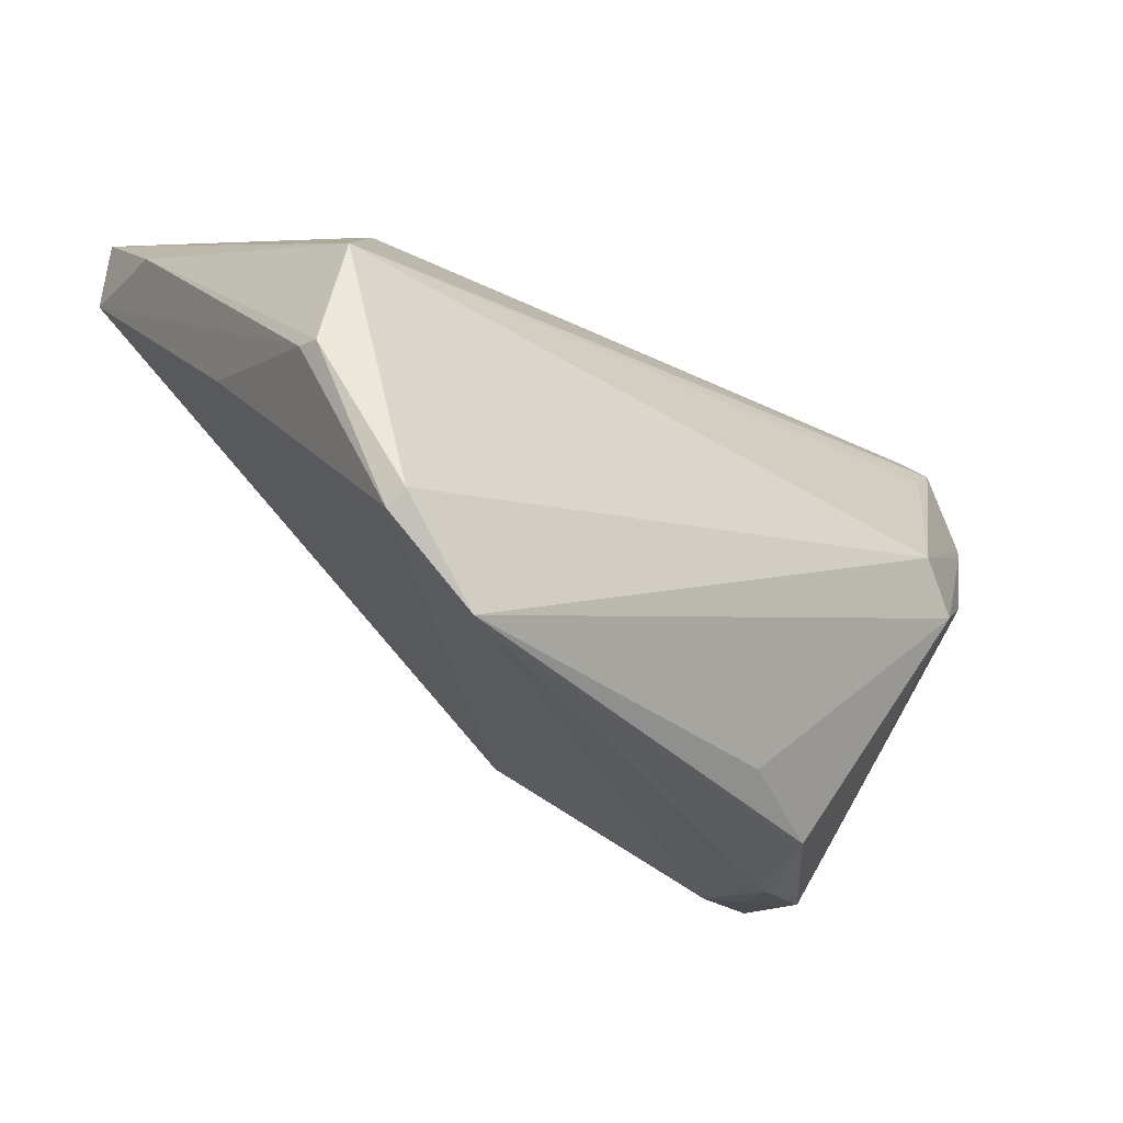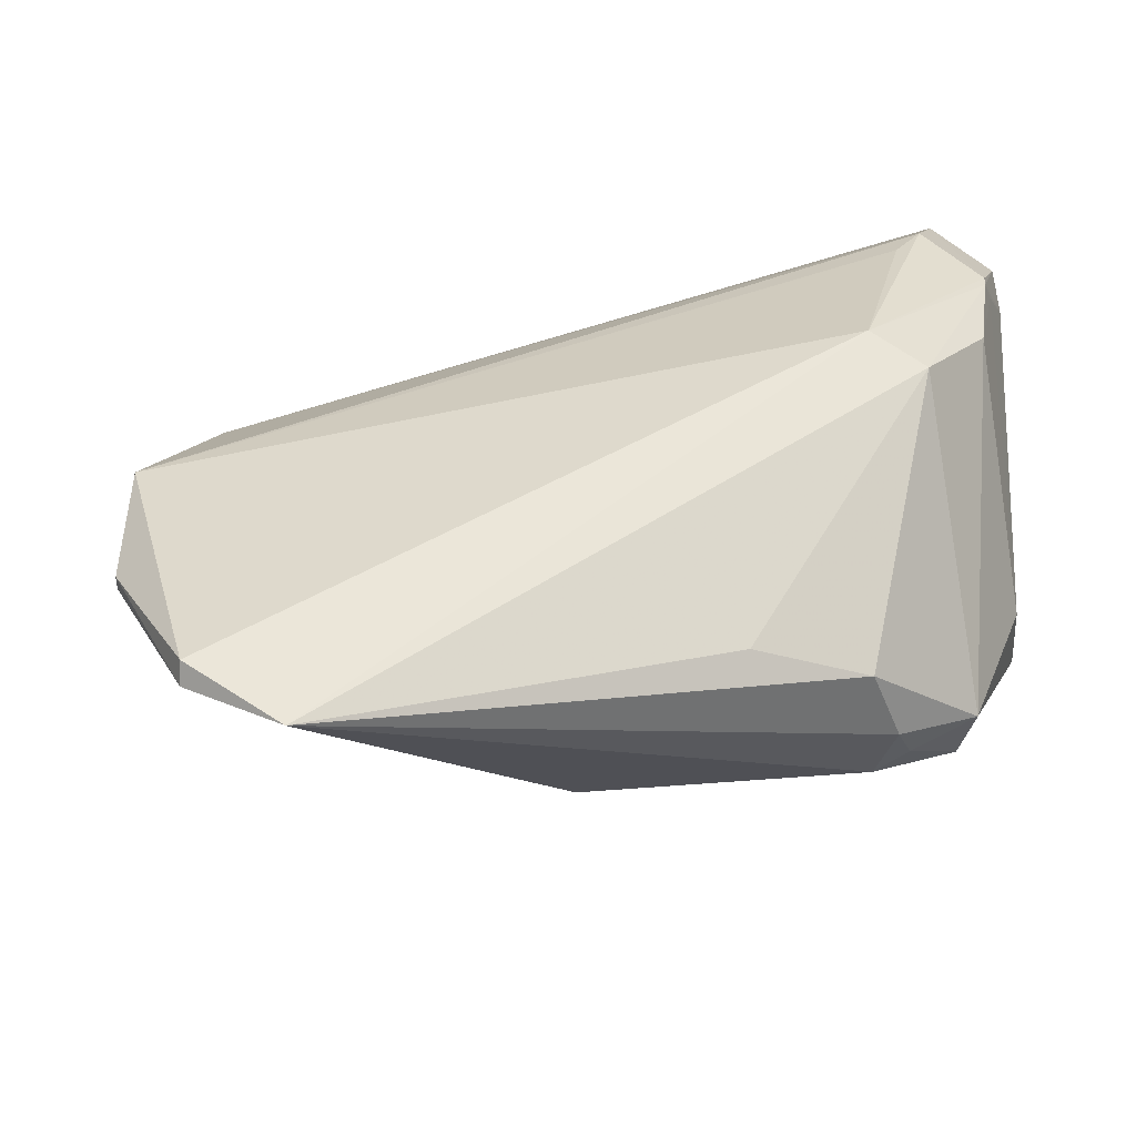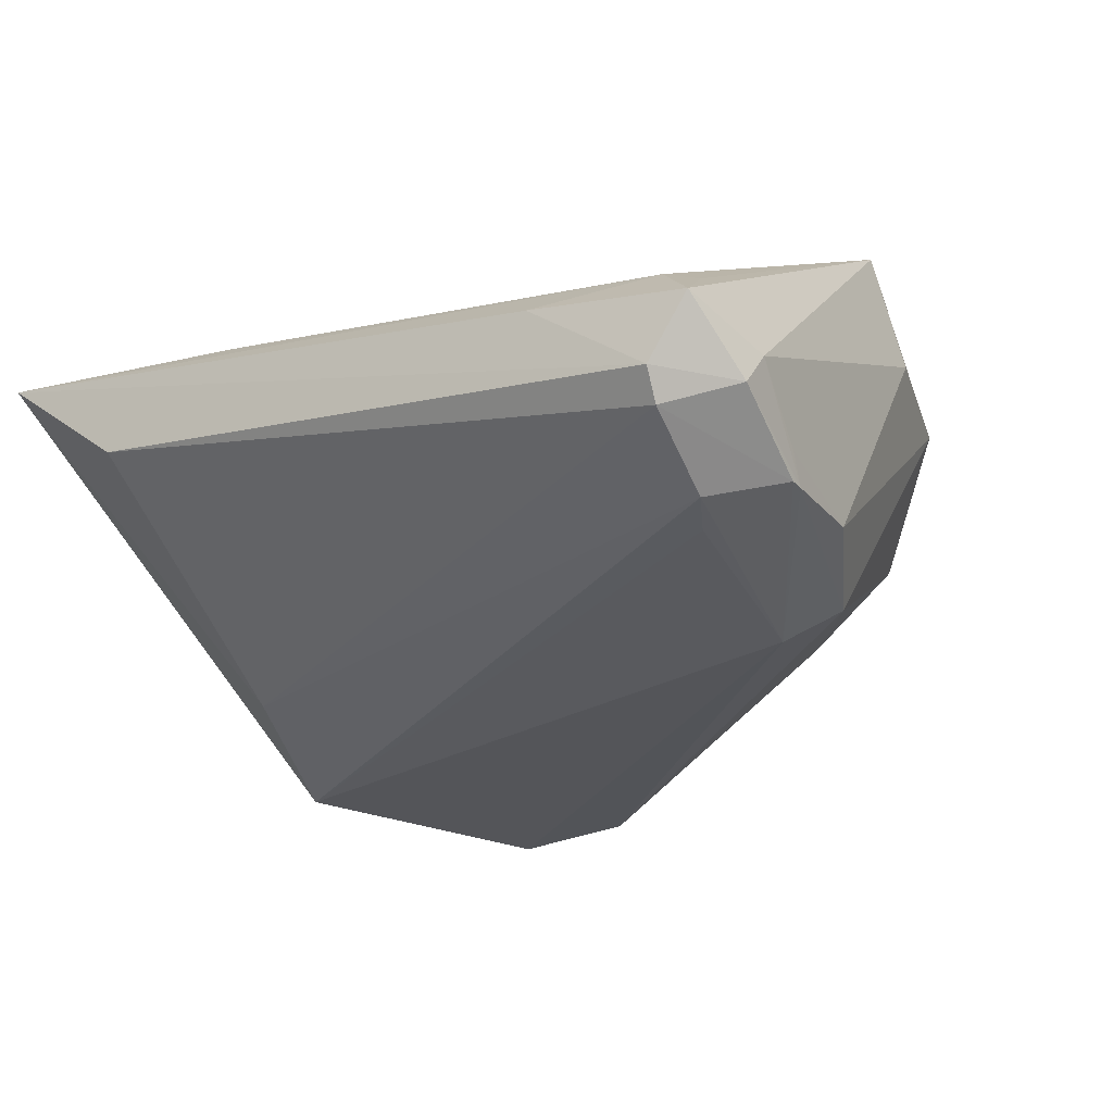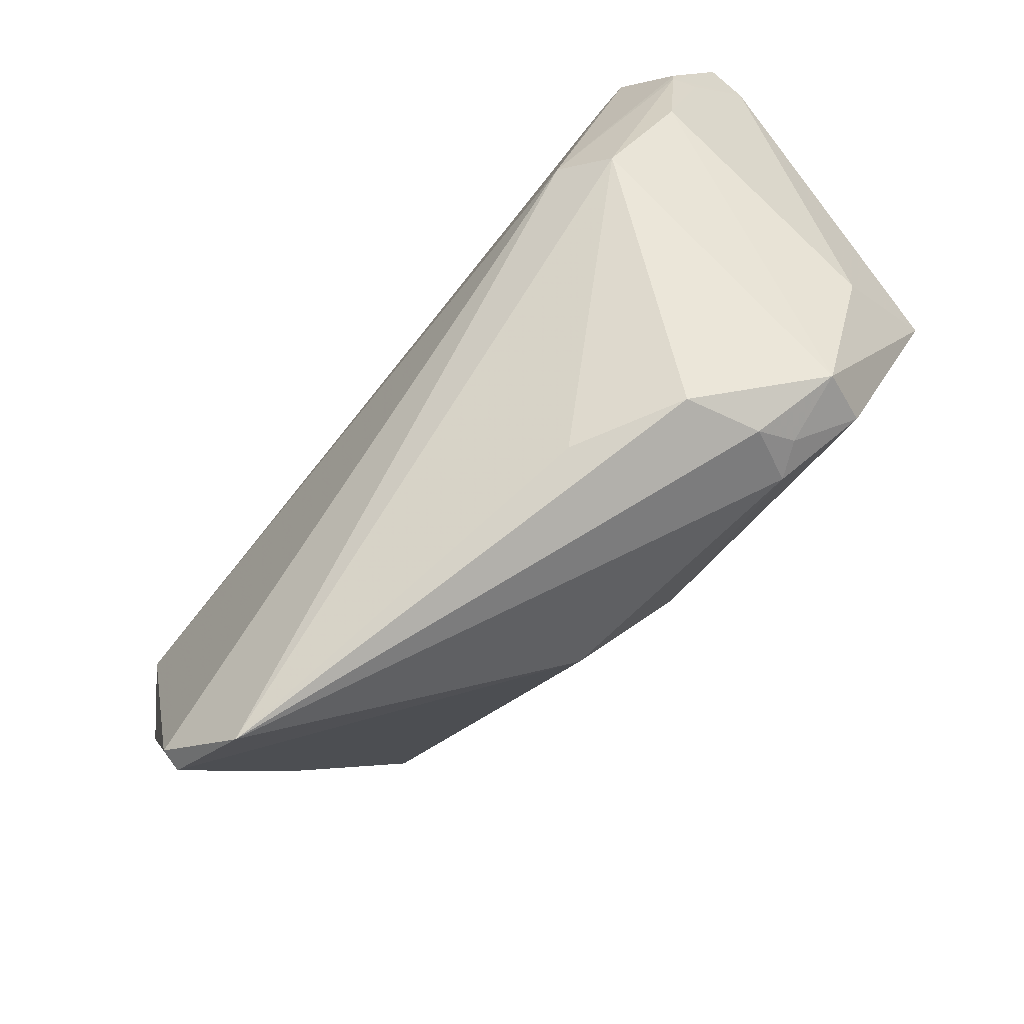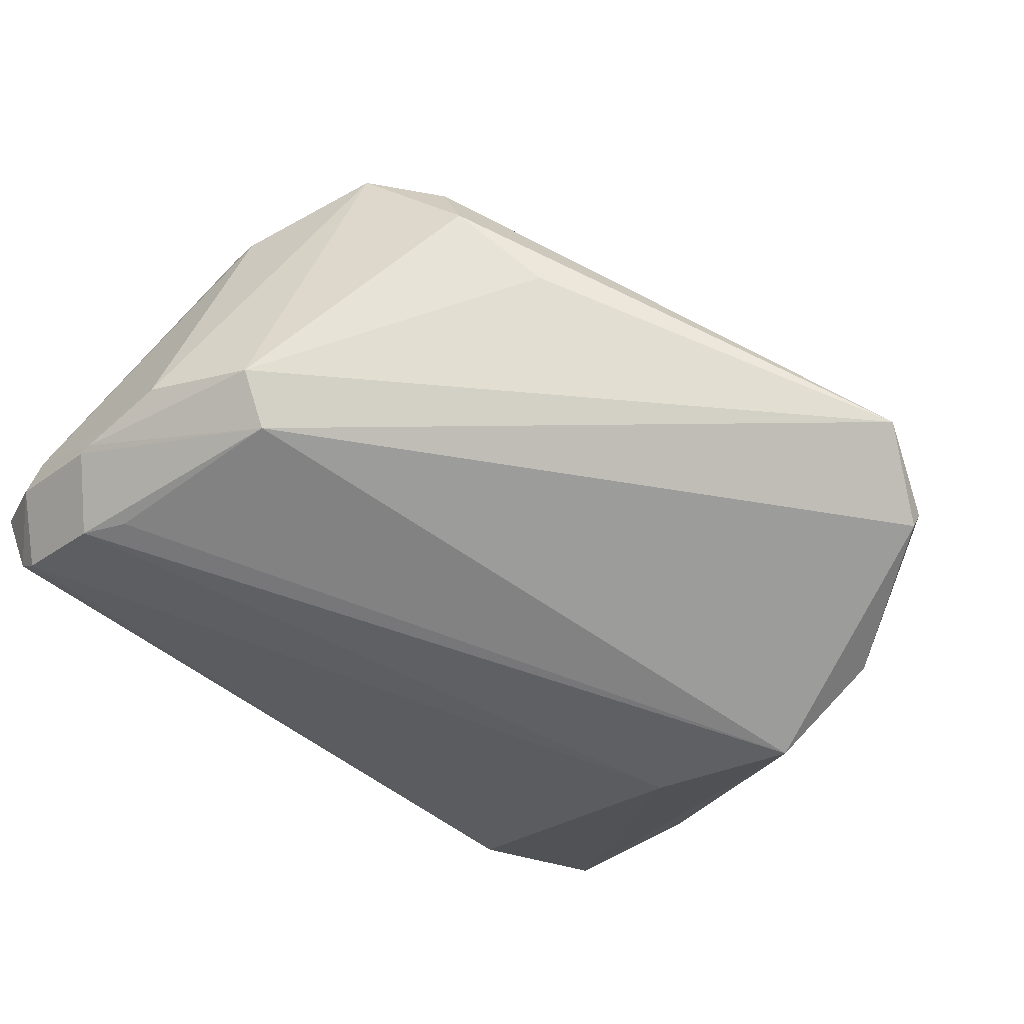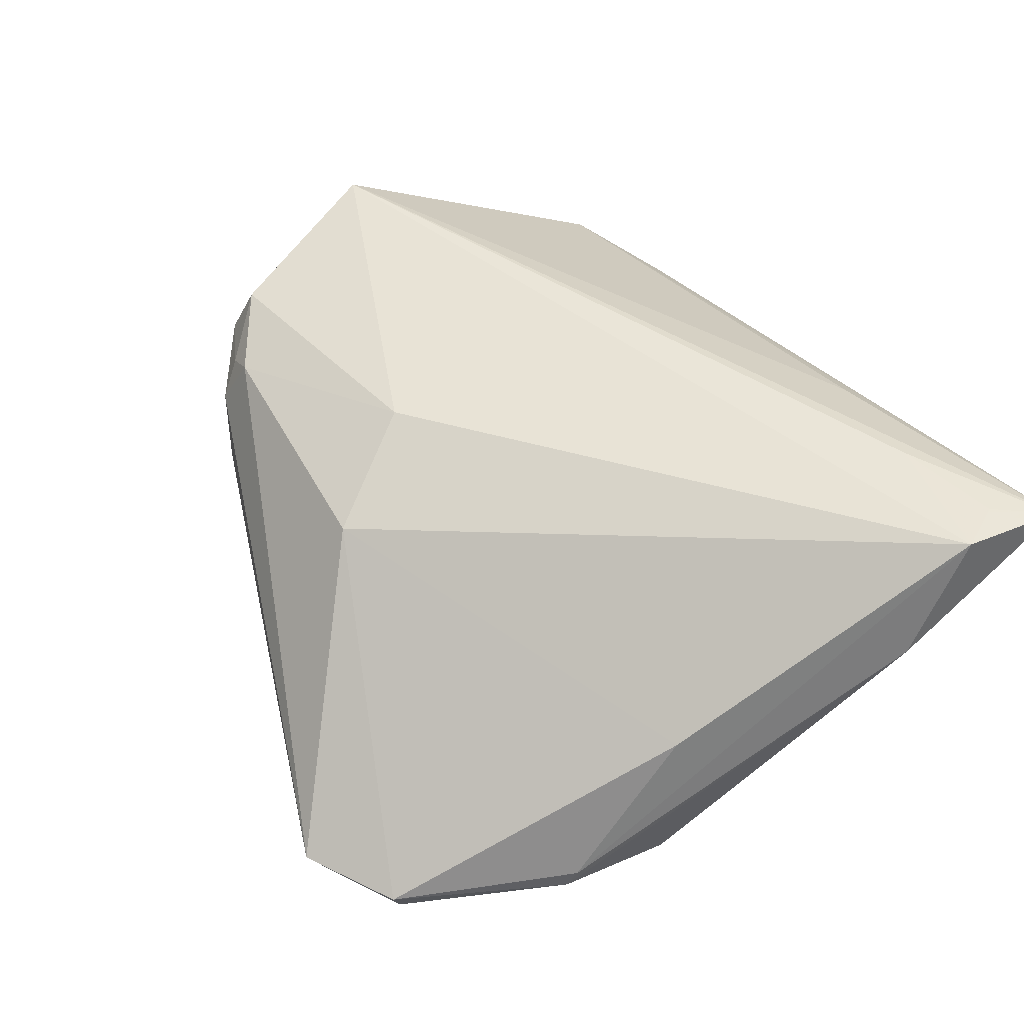
<metadata>
{"format":"obj","ext":"obj","renderer":"f3d","projection":"perspective","resolution":1024,"background":"white","views":[{"elev":-51.6,"azim":142.8,"up":"+Y"},{"elev":-53.5,"azim":-171.6,"up":"+Y"},{"elev":-25.4,"azim":-141.6,"up":"+Z"},{"elev":-66.0,"azim":-129.8,"up":"+Y"},{"elev":-69.9,"azim":-40.2,"up":"+Z"},{"elev":45.0,"azim":59.2,"up":"+Z"}]}
</metadata>
<code>
v -0.04204 0.03876 -0.01184
v -0.03877 -0.01843 0.01008
v 0.03252 0.03226 0.02087
v -0.01794 -0.02617 -0.007634
v 0.04827 0.02226 0.008173
v 0.04042 -0.01667 -0.0174
v -0.04422 0.03417 0.002846
v -0.04469 -0.003174 0.01014
v 0.04092 -0.0157 -0.01528
v -0.03732 0.02503 -0.01759
v 0.04762 0.02943 0.02087
v 0.0006768 -0.02332 0.009806
v -0.04077 0.03549 0.004026
v 0.03187 -0.03483 -0.01764
v -0.04266 0.04094 -0.008838
v -0.04452 0.00241 0.02087
v -0.02799 -0.02193 0.0126
v 0.04822 0.04075 0.0203
v -0.03656 -0.01652 0.01594
v 0.04123 -0.003238 0.0003851
v -0.046 0.02265 -0.0143
v 0.03401 0.01195 -0.01373
v -0.03269 0.004576 -0.02087
v -0.04441 0.01128 -0.01418
v -0.03802 0.001393 -0.01781
v -0.03178 -0.02162 0.01075
v 0.04428 0.03478 0.0207
v -0.02897 -0.02468 -0.00155
v 0.02201 -0.04094 -0.01687
v -0.02845 0.04061 0.002286
v -0.04684 0.04017 -0.002163
v 0.03978 -0.003206 -0.02002
v 0.03064 0.04094 0.006493
v -0.04655 0.02326 -0.01139
v -0.0308 -0.02392 0.006517
v -0.04827 0.03026 -0.005152
v -0.04013 0.02935 -0.01675
v -0.04589 0.0212 -0.01435
v -0.007089 -0.01195 0.01673
v 0.03145 -0.03386 -0.01985
v -0.04795 0.03289 -0.008927
v 0.01726 0.03612 0.01693
f 18 22 33
f 32 22 18
f 17 29 12
f 39 17 12
f 12 29 14
f 18 33 15
f 6 32 5
f 5 32 18
f 31 16 7
f 7 13 31
f 16 13 7
f 42 16 18
f 18 13 42
f 42 13 16
f 16 8 2
f 18 16 3
f 18 3 27
f 19 39 16
f 17 39 19
f 16 2 19
f 26 17 19
f 19 2 26
f 23 29 25
f 28 2 25
f 40 32 6
f 6 14 40
f 23 32 40
f 40 29 23
f 40 14 29
f 30 15 31
f 18 15 30
f 31 13 30
f 30 13 18
f 1 33 22
f 1 15 33
f 9 14 6
f 6 5 9
f 26 2 35
f 35 2 28
f 35 17 26
f 35 28 29
f 29 17 35
f 29 28 4
f 4 25 29
f 28 25 4
f 24 2 8
f 24 25 2
f 22 32 37
f 37 1 22
f 11 5 18
f 18 27 11
f 11 9 5
f 11 39 12
f 16 39 11
f 11 3 16
f 11 27 3
f 36 8 16
f 36 16 31
f 10 32 23
f 23 37 10
f 10 37 32
f 14 9 20
f 9 11 20
f 12 14 20
f 20 11 12
f 34 24 8
f 8 36 34
f 1 37 21
f 21 37 23
f 24 34 38
f 25 24 38
f 38 34 36
f 23 25 38
f 38 21 23
f 41 38 36
f 21 38 41
f 41 36 31
f 1 21 41
f 31 15 41
f 15 1 41

</code>
